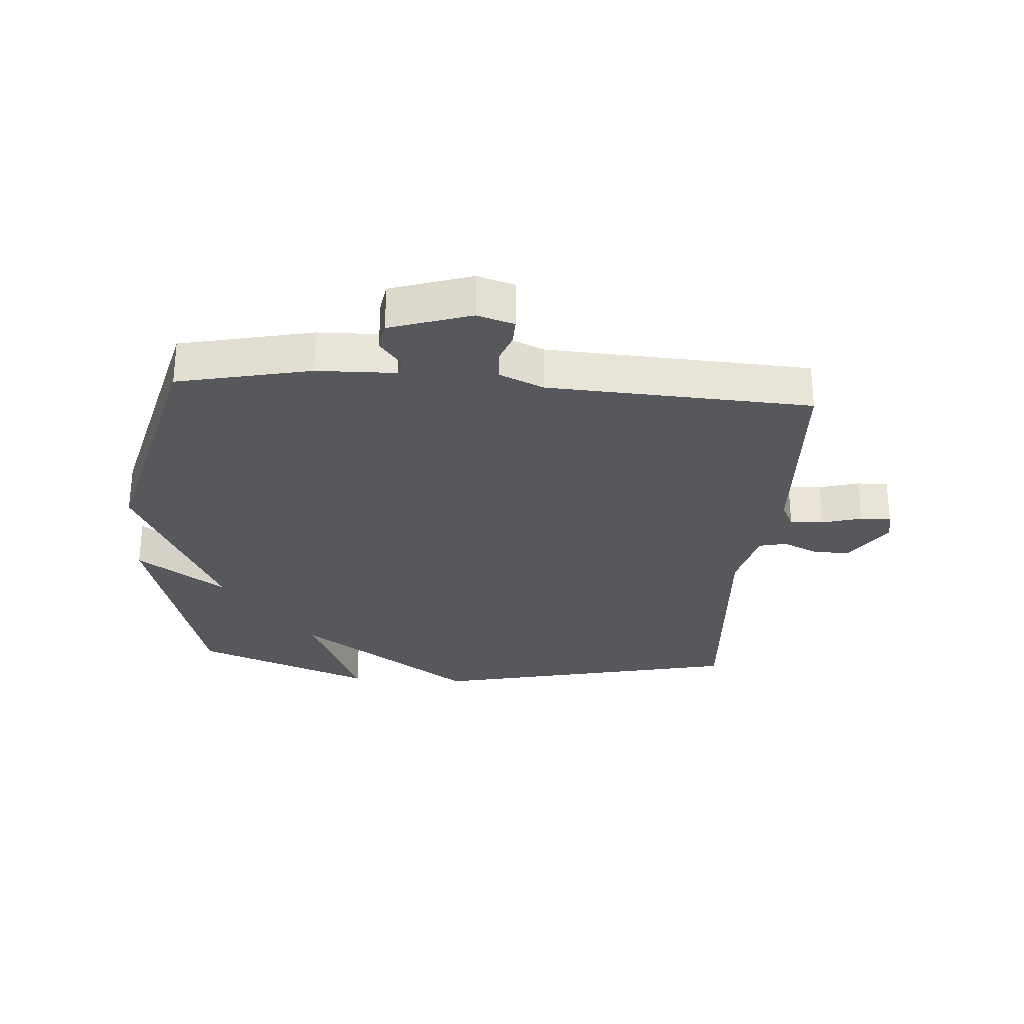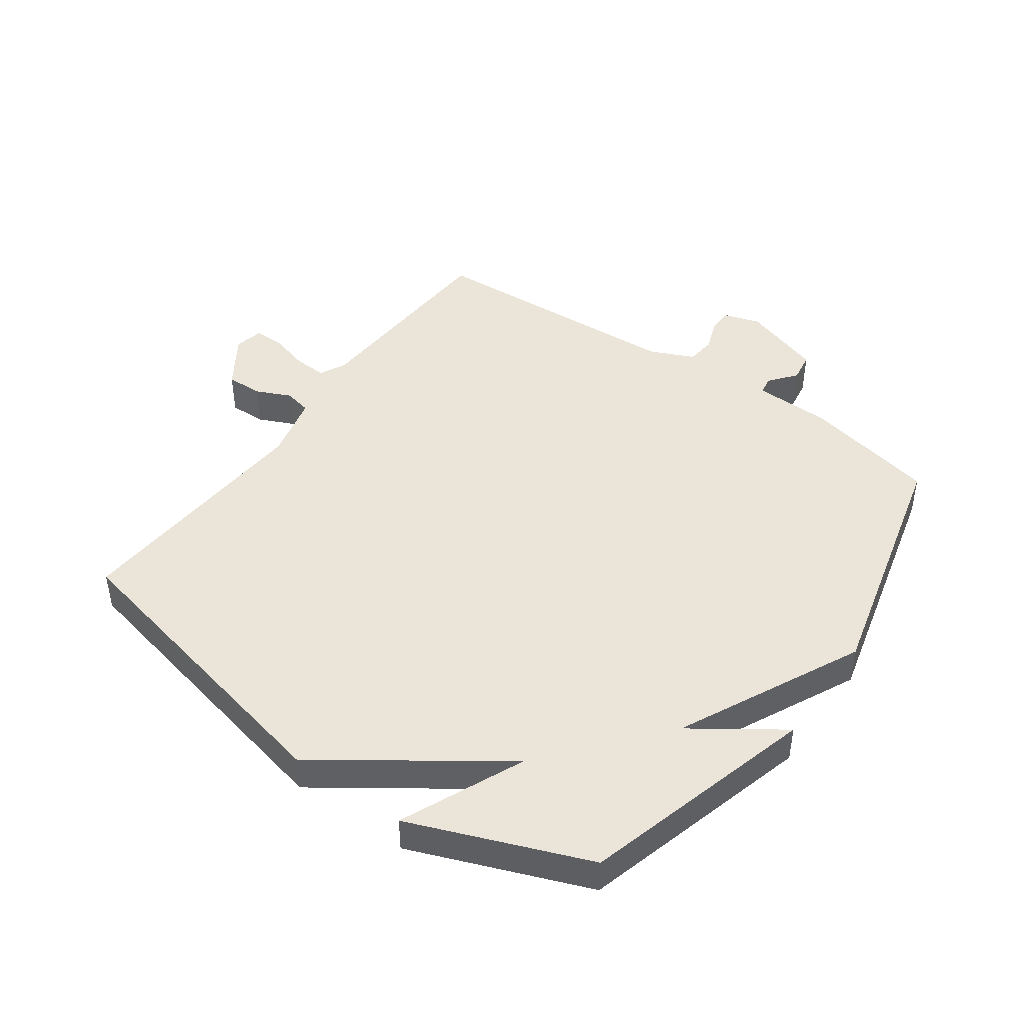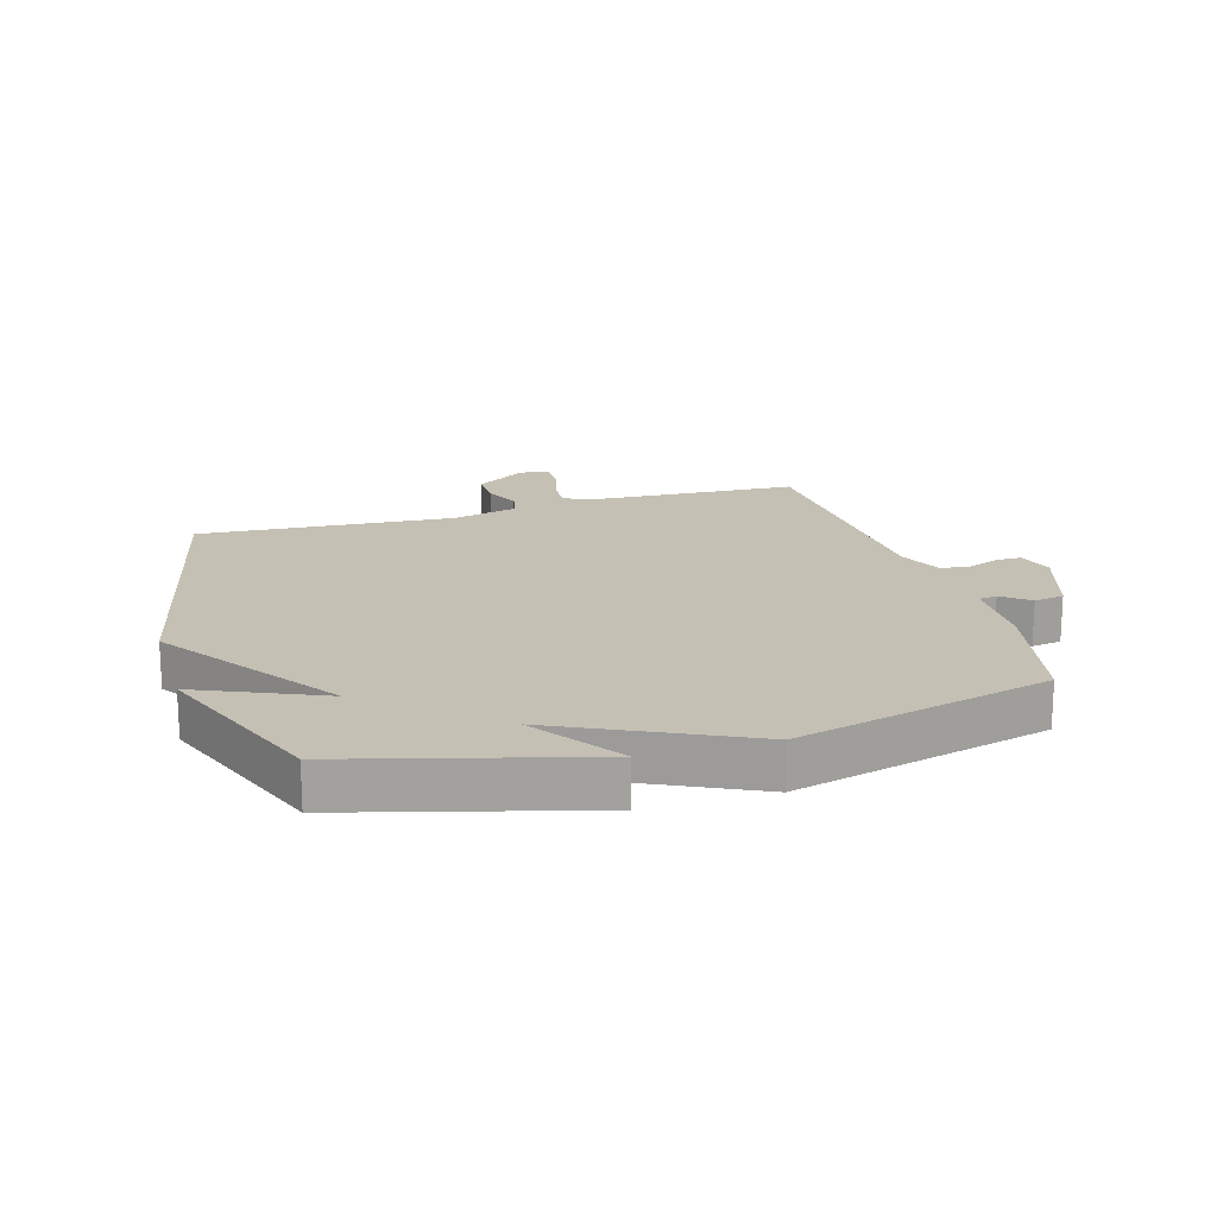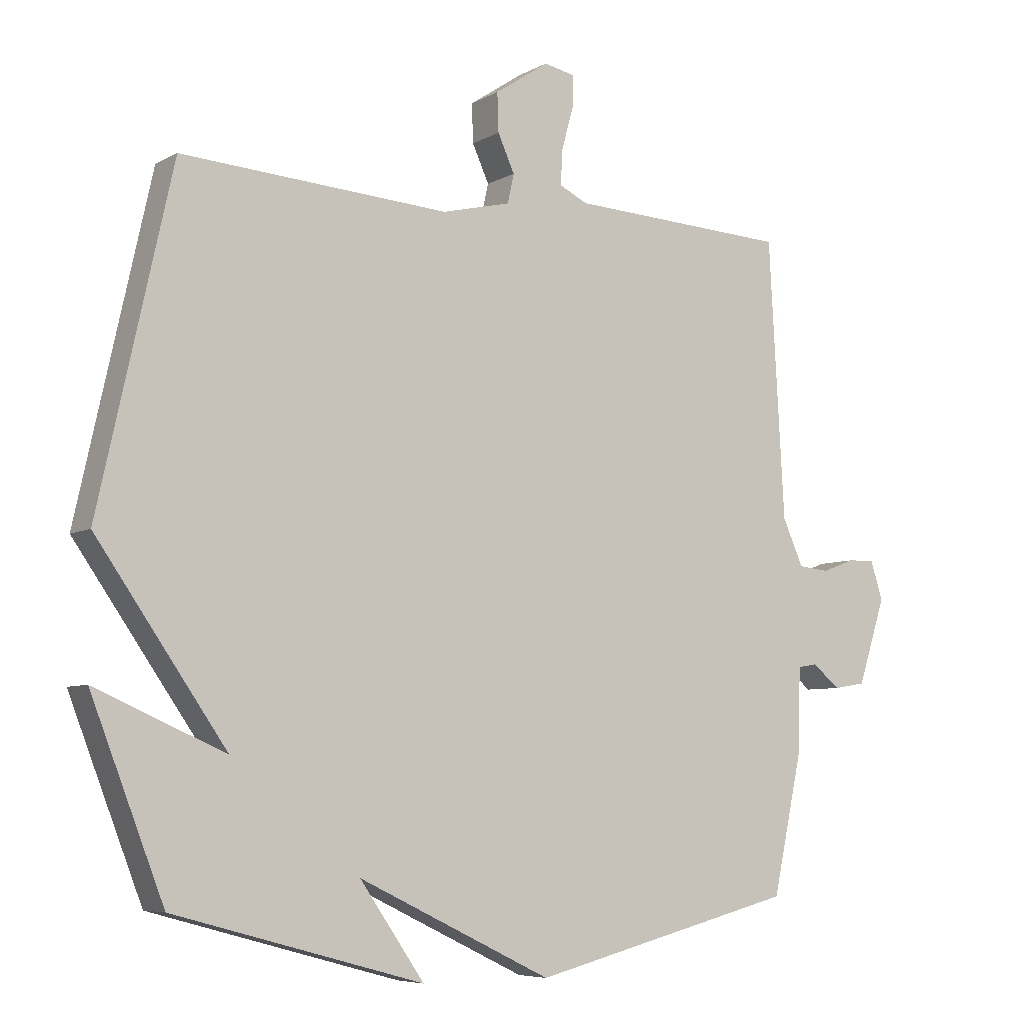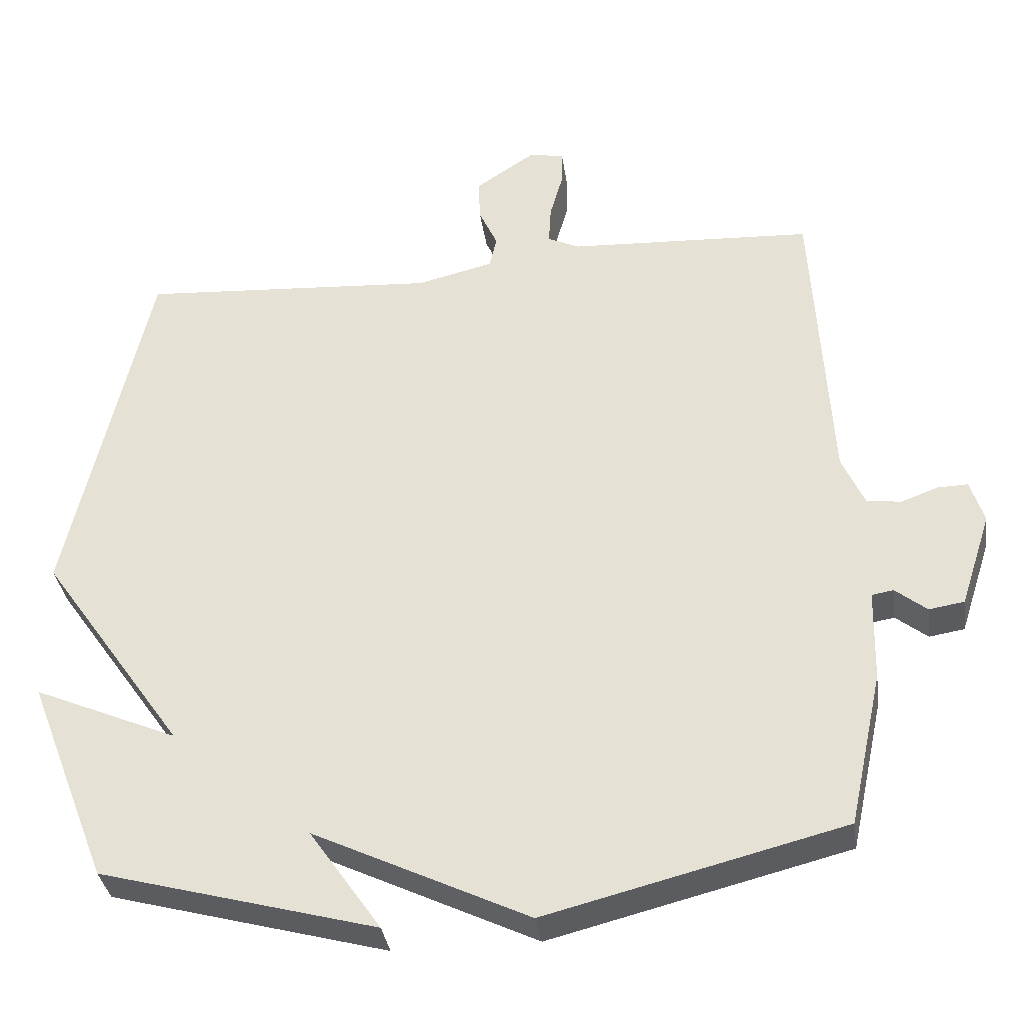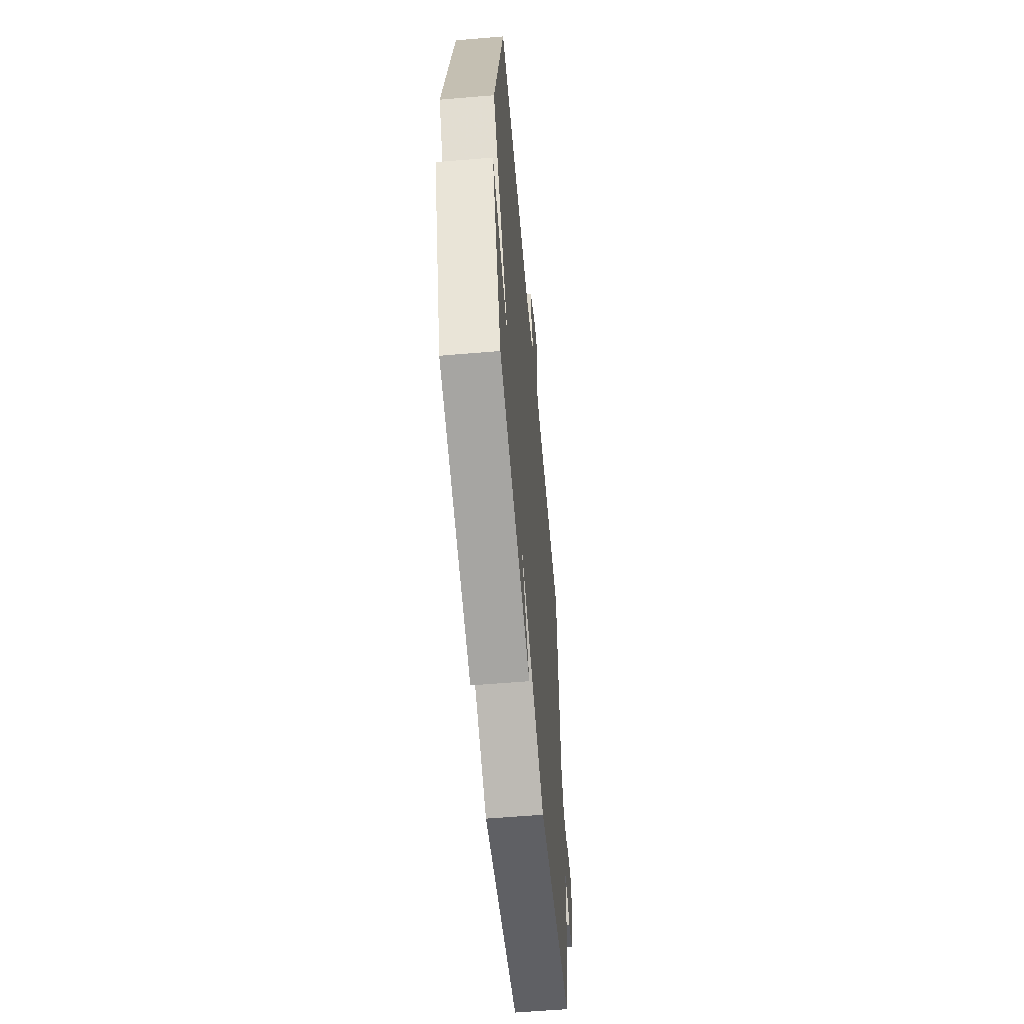
<metadata>
{"format":"obj","ext":"obj","renderer":"f3d","projection":"perspective","resolution":1024,"background":"white","views":[{"elev":-28.4,"azim":-94.1,"up":"+Y"},{"elev":44.8,"azim":125.6,"up":"+Y"},{"elev":18.2,"azim":163.6,"up":"+Y"},{"elev":-6.5,"azim":147.4,"up":"+Z"},{"elev":-35.0,"azim":-171.9,"up":"+Z"},{"elev":-58.7,"azim":95.0,"up":"+Z"}]}
</metadata>
<code>
v 0.5 0.07 -0.5
v 0.114 0.07 -0.605
v 0.214 0.07 -0.461
v -0.086 0.07 -0.605
v -0.5 0.07 -0.5
v -0.547 0.07 -0.283
v -0.55 0.07 -0.155
v -0.58 0.07 -0.15
v -0.624 0.07 -0.185
v -0.673 0.07 -0.177
v -0.716 0.07 -0.045
v -0.697 0.07 0.015
v -0.655 0.07 0.014
v -0.604 0.07 -0.005
v -0.556 0.07 0
v -0.524 0.07 0.072
v -0.5 0.07 0.5
v -0.158 0.07 0.517
v -0.114 0.07 0.538
v -0.117 0.07 0.593
v -0.135 0.07 0.657
v -0.136 0.07 0.707
v -0.088 0.07 0.717
v -0.004 0.07 0.661
v -0.006 0.07 0.601
v -0.032 0.07 0.544
v -0.022 0.07 0.499
v 0.085 0.07 0.473
v 0.5 0.07 0.5
v 0.613 0.07 -0.01
v 0.412 0.07 -0.297
v 0.613 0.07 -0.21
v 0.5 0 -0.5
v 0.114 0 -0.605
v 0.214 0 -0.461
v -0.086 0 -0.605
v -0.5 0 -0.5
v -0.547 0 -0.283
v -0.55 0 -0.155
v -0.58 0 -0.15
v -0.624 0 -0.185
v -0.673 0 -0.177
v -0.716 0 -0.045
v -0.697 0 0.015
v -0.655 0 0.014
v -0.604 0 -0.005
v -0.556 0 0
v -0.524 0 0.072
v -0.5 0 0.5
v -0.158 0 0.517
v -0.114 0 0.538
v -0.117 0 0.593
v -0.135 0 0.657
v -0.136 0 0.707
v -0.088 0 0.717
v -0.004 0 0.661
v -0.006 0 0.601
v -0.032 0 0.544
v -0.022 0 0.499
v 0.085 0 0.473
v 0.5 0 0.5
v 0.613 0 -0.01
v 0.412 0 -0.297
v 0.613 0 -0.21
f 1 2 3
f 32 1 3
f 31 32 3
f 5 6 7
f 4 5 7
f 3 4 7
f 31 3 7
f 30 31 7
f 29 30 7
f 28 29 7
f 27 28 7 8
f 8 9 10
f 27 8 10
f 26 27 10
f 24 25 26
f 23 24 26
f 22 23 26
f 21 22 26
f 20 21 26
f 19 20 26
f 18 19 26 10
f 16 17 18
f 15 16 18
f 15 18 10
f 14 15 10 11
f 11 12 13 14
f 35 34 33
f 35 33 64
f 35 64 63
f 39 38 37
f 39 37 36
f 39 36 35
f 39 35 63
f 39 63 62
f 39 62 61
f 39 61 60
f 40 39 60 59
f 42 41 40
f 42 40 59
f 42 59 58
f 58 57 56
f 58 56 55
f 58 55 54
f 58 54 53
f 58 53 52
f 58 52 51
f 42 58 51 50
f 50 49 48
f 50 48 47
f 42 50 47
f 43 42 47 46
f 46 45 44 43
f 1 33 34 2
f 2 34 35 3
f 3 35 36 4
f 4 36 37 5
f 5 37 38 6
f 6 38 39 7
f 7 39 40 8
f 8 40 41 9
f 9 41 42 10
f 10 42 43 11
f 11 43 44 12
f 12 44 45 13
f 13 45 46 14
f 14 46 47 15
f 15 47 48 16
f 16 48 49 17
f 17 49 50 18
f 18 50 51 19
f 19 51 52 20
f 20 52 53 21
f 21 53 54 22
f 22 54 55 23
f 23 55 56 24
f 24 56 57 25
f 25 57 58 26
f 26 58 59 27
f 27 59 60 28
f 28 60 61 29
f 29 61 62 30
f 30 62 63 31
f 31 63 64 32
f 32 64 33 1

</code>
